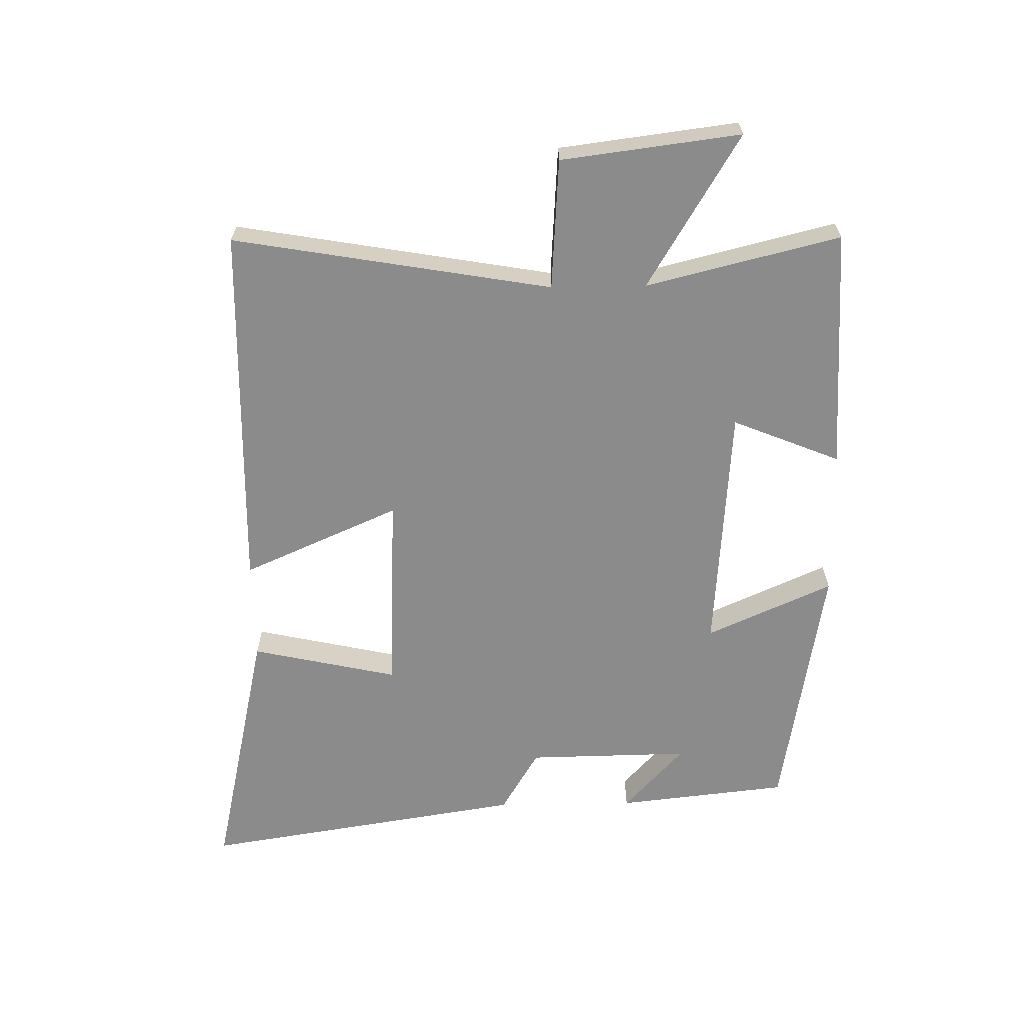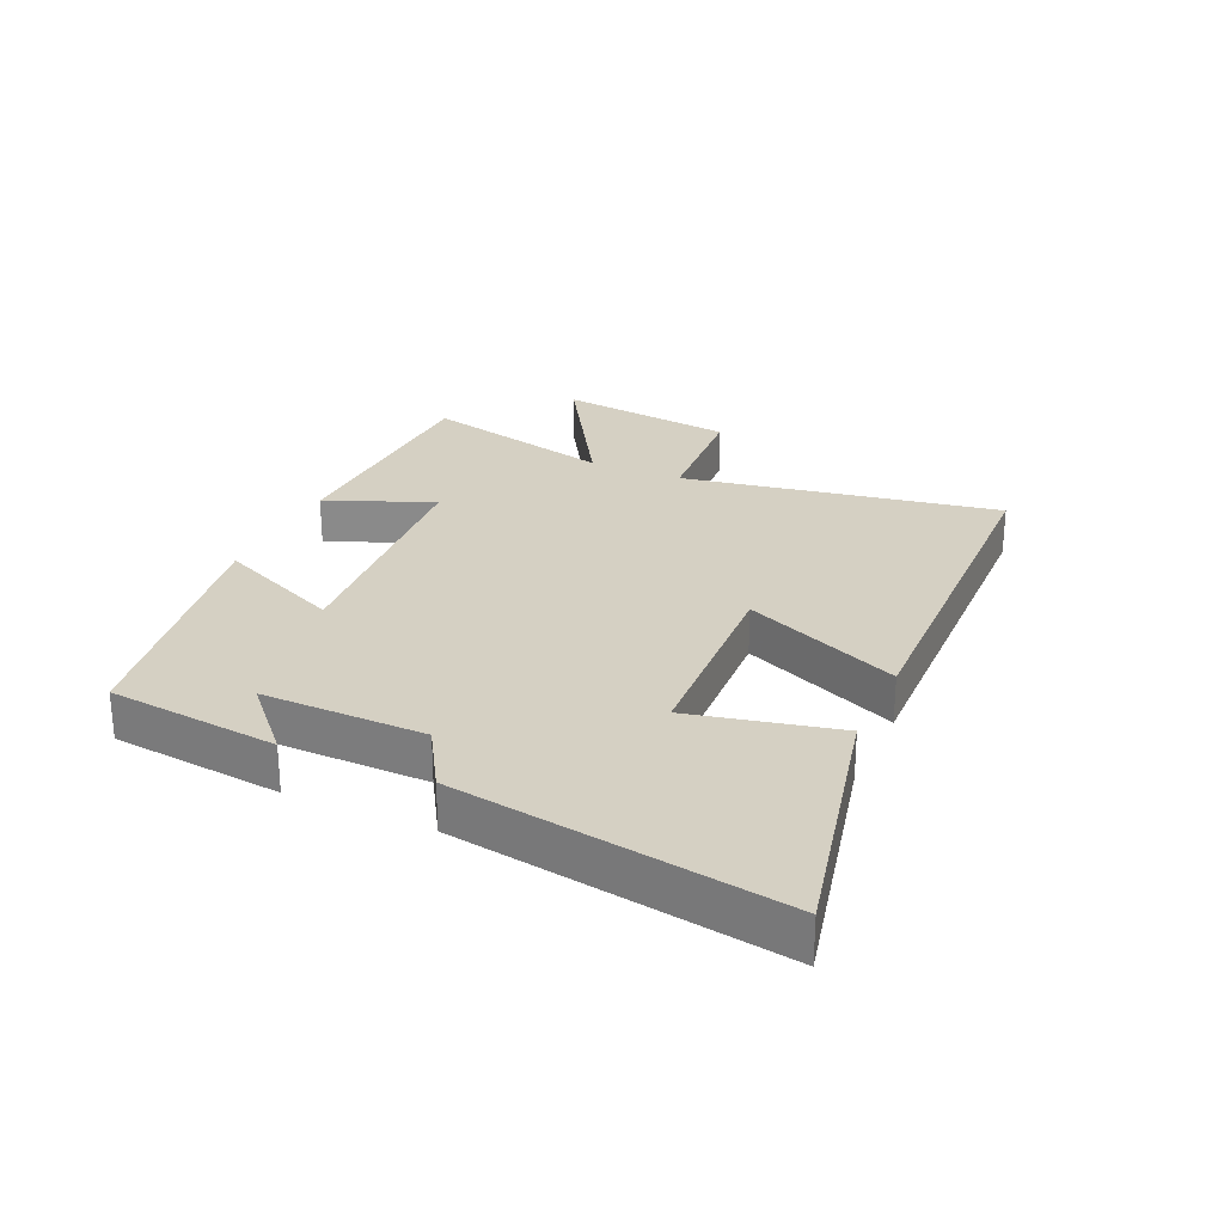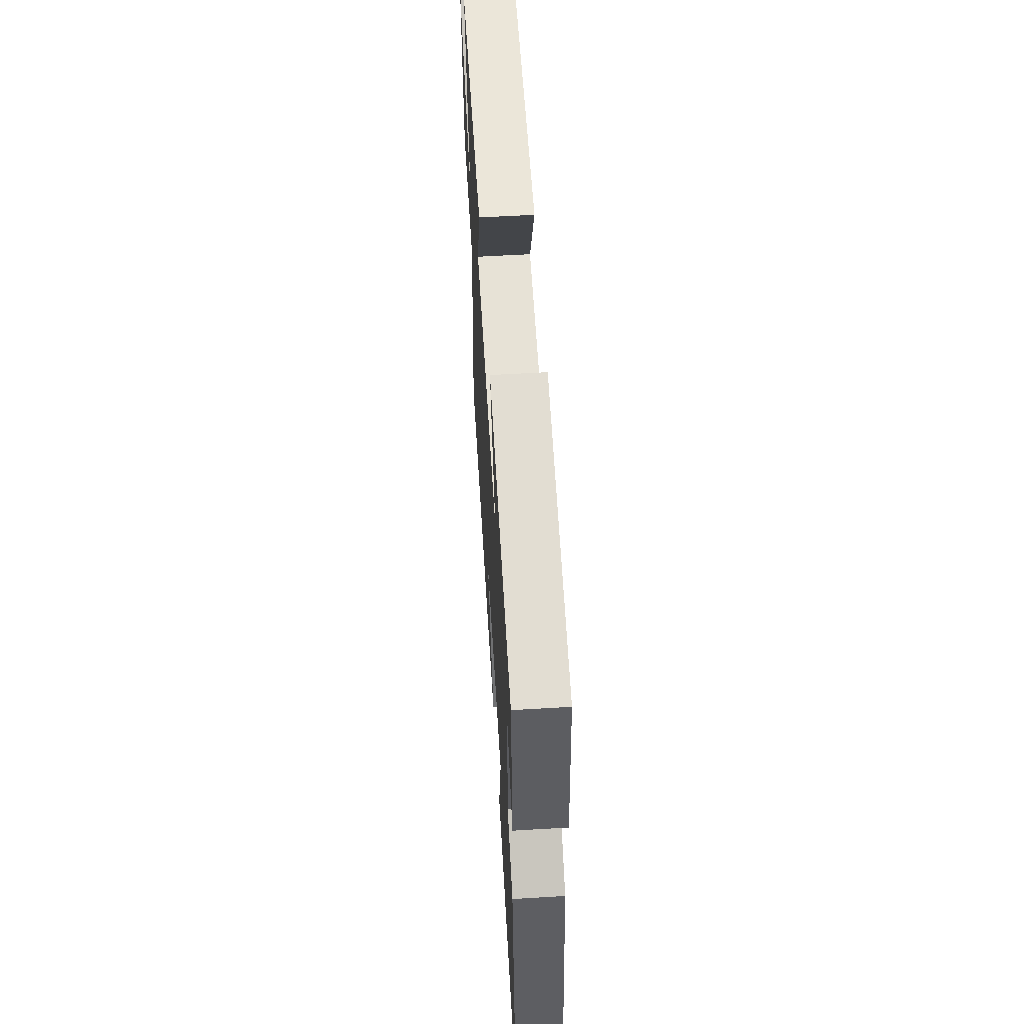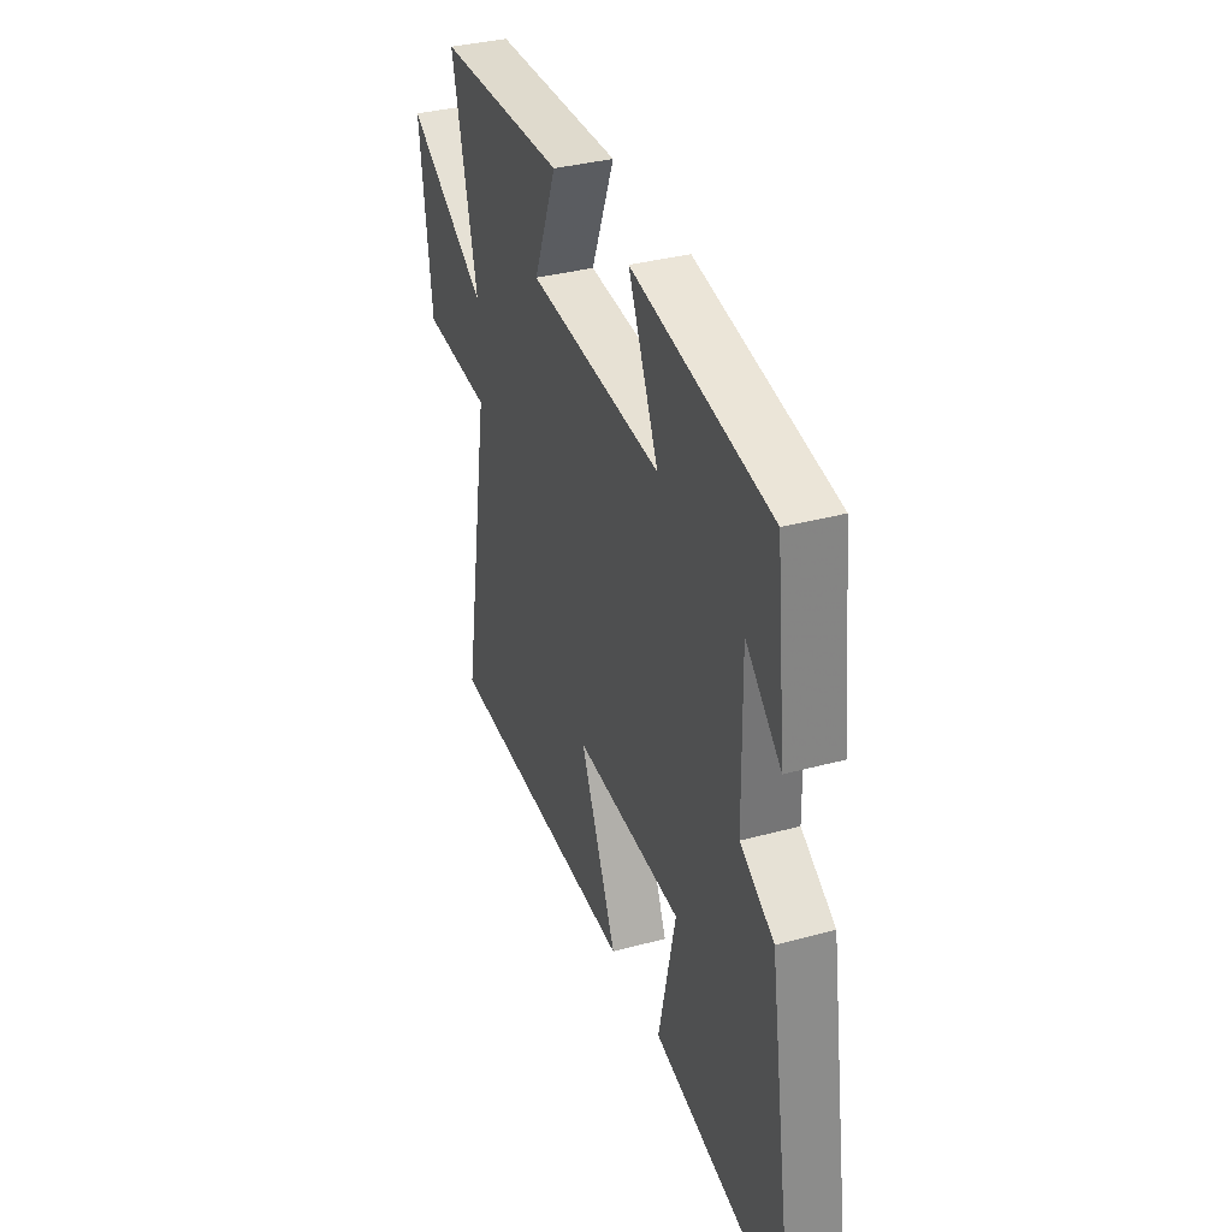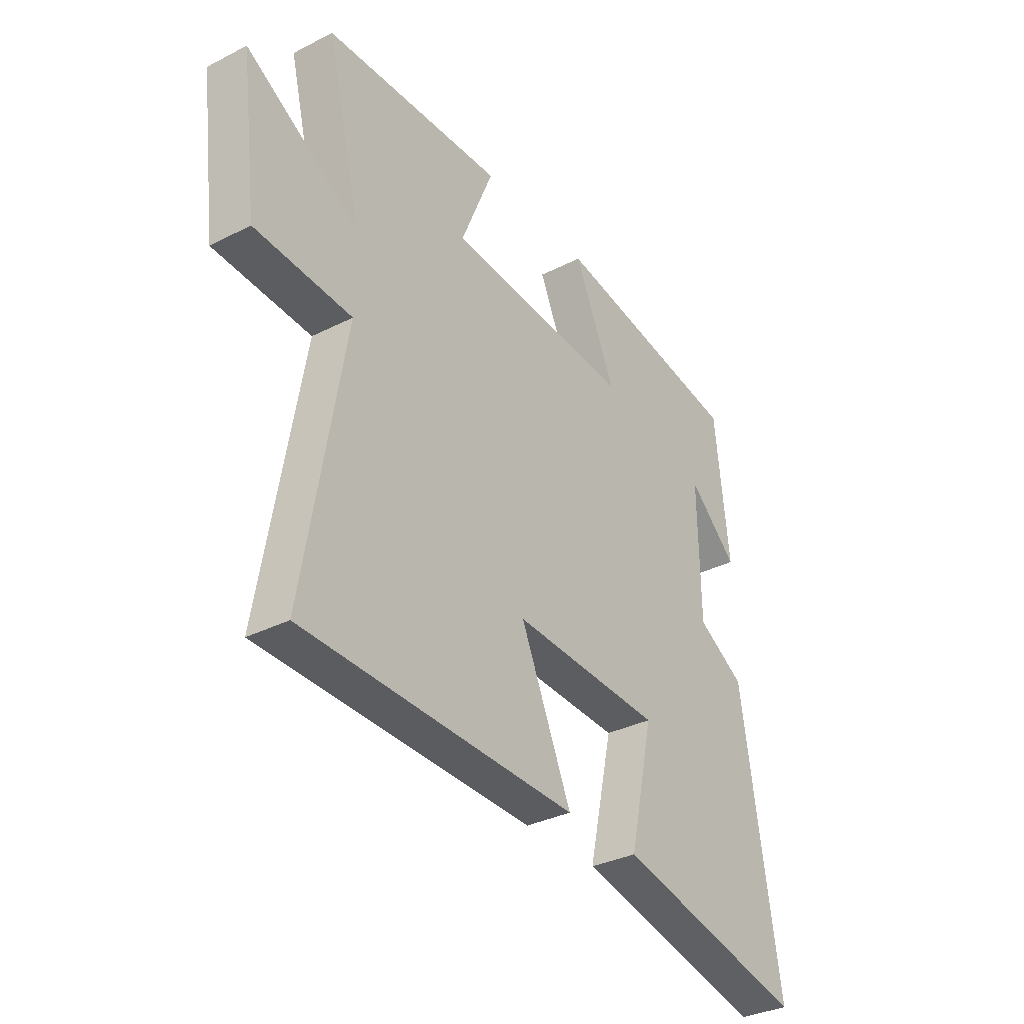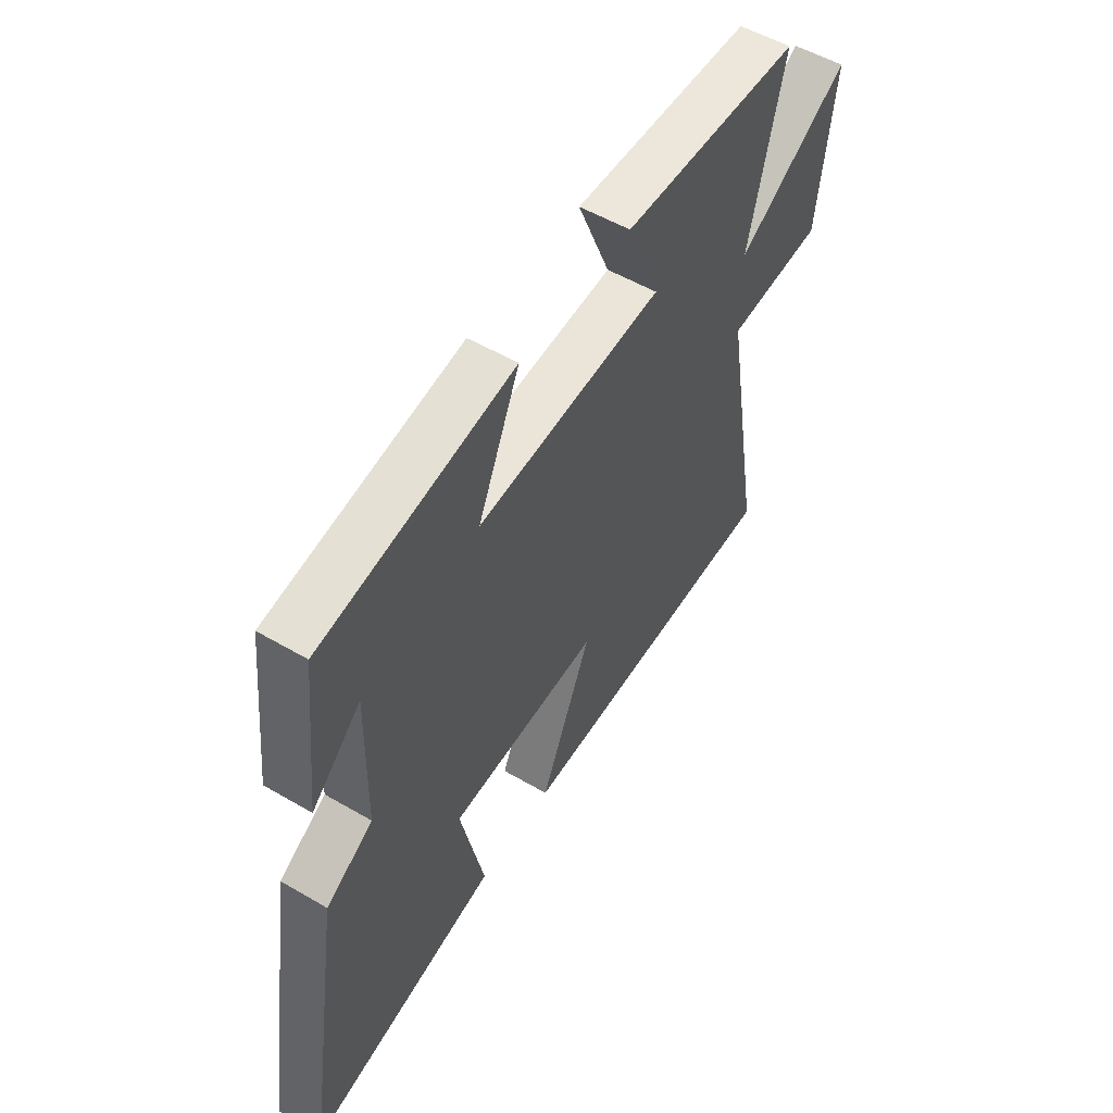
<metadata>
{"format":"obj","ext":"obj","renderer":"f3d","projection":"perspective","resolution":1024,"background":"white","views":[{"elev":-63.9,"azim":-89.0,"up":"+Y"},{"elev":26.3,"azim":114.2,"up":"+Y"},{"elev":58.8,"azim":86.5,"up":"+Z"},{"elev":35.1,"azim":70.1,"up":"+Z"},{"elev":-33.3,"azim":-55.0,"up":"+Z"},{"elev":53.6,"azim":122.0,"up":"+Z"}]}
</metadata>
<code>
v 0.47 0.07 0.429
v 0.5 0.07 0.154
v 0.394 0.07 0.251
v 0.398 0.07 -0.011
v 0.5 0.07 -0.072
v 0.582 0.07 -0.593
v 0.167 0.07 -0.5
v 0.219 0.07 -0.265
v -0.105 0.07 -0.249
v 0.005 0.07 -0.5
v -0.588 0.07 -0.485
v -0.5 0.07 0.024
v -0.709 0.07 0.038
v -0.745 0.07 0.324
v -0.5 0.07 0.176
v -0.576 0.07 0.486
v -0.188 0.07 0.5
v -0.258 0.07 0.328
v 0.144 0.07 0.298
v 0.054 0.07 0.5
v 0.47 0 0.429
v 0.5 0 0.154
v 0.394 0 0.251
v 0.398 0 -0.011
v 0.5 0 -0.072
v 0.582 0 -0.593
v 0.167 0 -0.5
v 0.219 0 -0.265
v -0.105 0 -0.249
v 0.005 0 -0.5
v -0.588 0 -0.485
v -0.5 0 0.024
v -0.709 0 0.038
v -0.745 0 0.324
v -0.5 0 0.176
v -0.576 0 0.486
v -0.188 0 0.5
v -0.258 0 0.328
v 0.144 0 0.298
v 0.054 0 0.5
f 19 20 1
f 15 16 17 18
f 15 18 19
f 12 13 14 15
f 12 15 19
f 9 10 11 12
f 8 9 12 19
f 6 7 8
f 5 6 8
f 4 5 8
f 3 4 8 19
f 1 2 3
f 1 3 19
f 21 40 39
f 38 37 36 35
f 39 38 35
f 35 34 33 32
f 39 35 32
f 32 31 30 29
f 39 32 29 28
f 28 27 26
f 28 26 25
f 28 25 24
f 39 28 24 23
f 23 22 21
f 39 23 21
f 1 21 22 2
f 2 22 23 3
f 3 23 24 4
f 4 24 25 5
f 5 25 26 6
f 6 26 27 7
f 7 27 28 8
f 8 28 29 9
f 9 29 30 10
f 10 30 31 11
f 11 31 32 12
f 12 32 33 13
f 13 33 34 14
f 14 34 35 15
f 15 35 36 16
f 16 36 37 17
f 17 37 38 18
f 18 38 39 19
f 19 39 40 20
f 20 40 21 1

</code>
